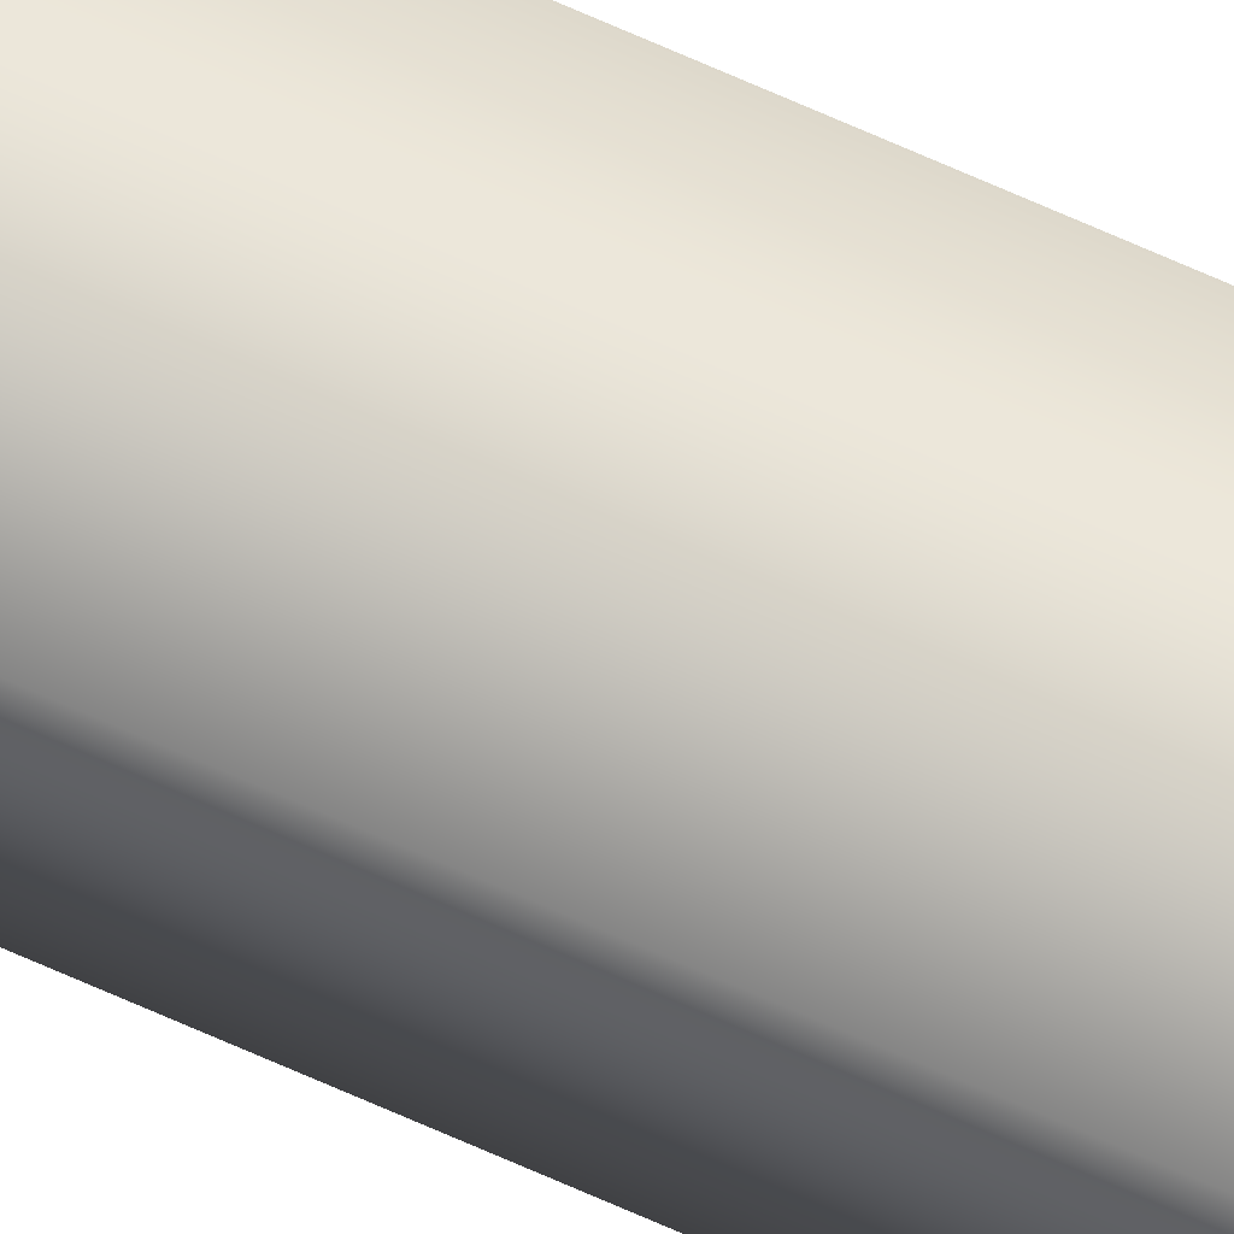
<metadata>
{"format":"obj","ext":"obj","renderer":"f3d","projection":"perspective","resolution":1024,"background":"white","views":[{"elev":71.9,"azim":113.8,"up":"+Z"}]}
</metadata>
<code>
v 51.95 46.73 42.35
v 51.95 55.67 42.35
v 51.99 46.73 42.35
v 51.99 55.67 42.35
v 51.99 55.67 42.39
v 51.95 55.67 42.39
v 51.99 46.73 42.39
v 51.95 46.73 42.39
f 1 2 3
f 3 2 4
f 5 4 6
f 6 4 2
f 3 4 7
f 7 4 5
f 8 6 1
f 1 6 2
f 8 1 7
f 7 1 3
f 7 5 8
f 8 5 6

</code>
